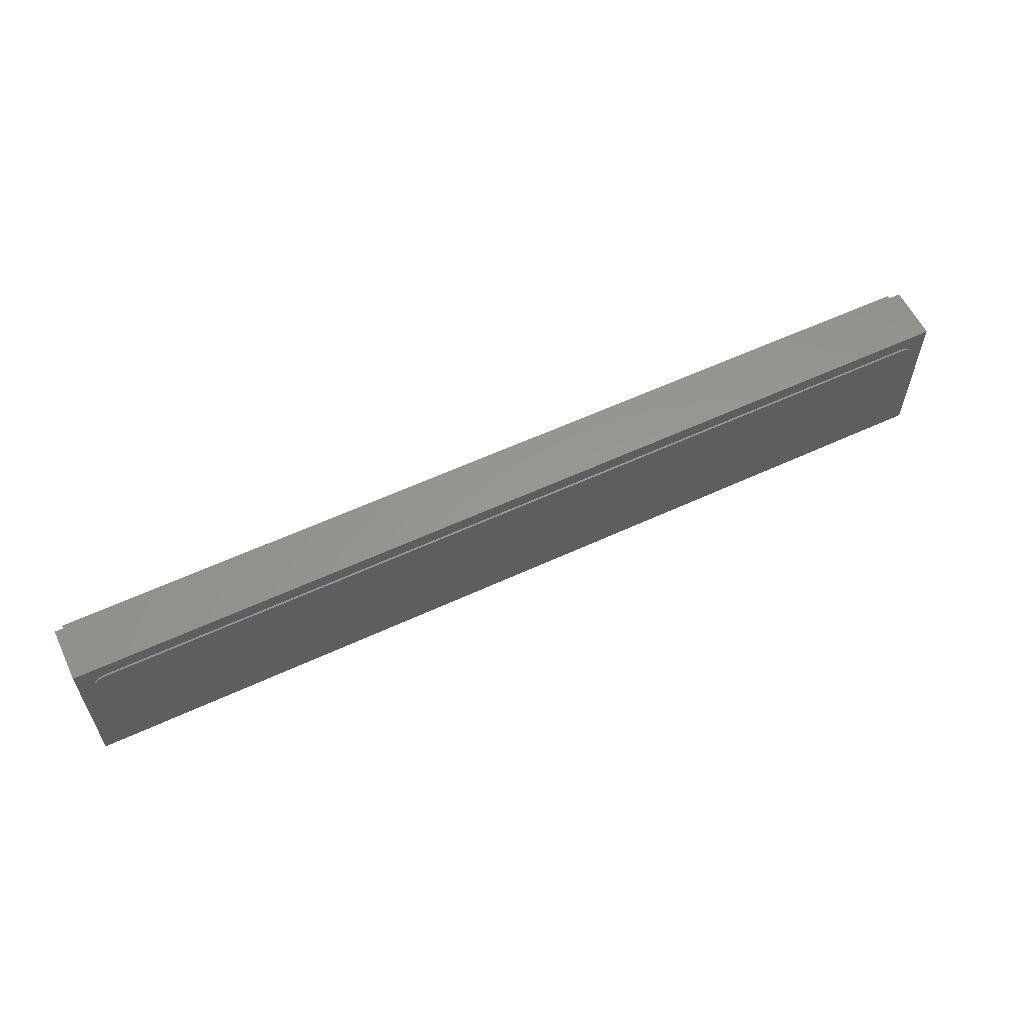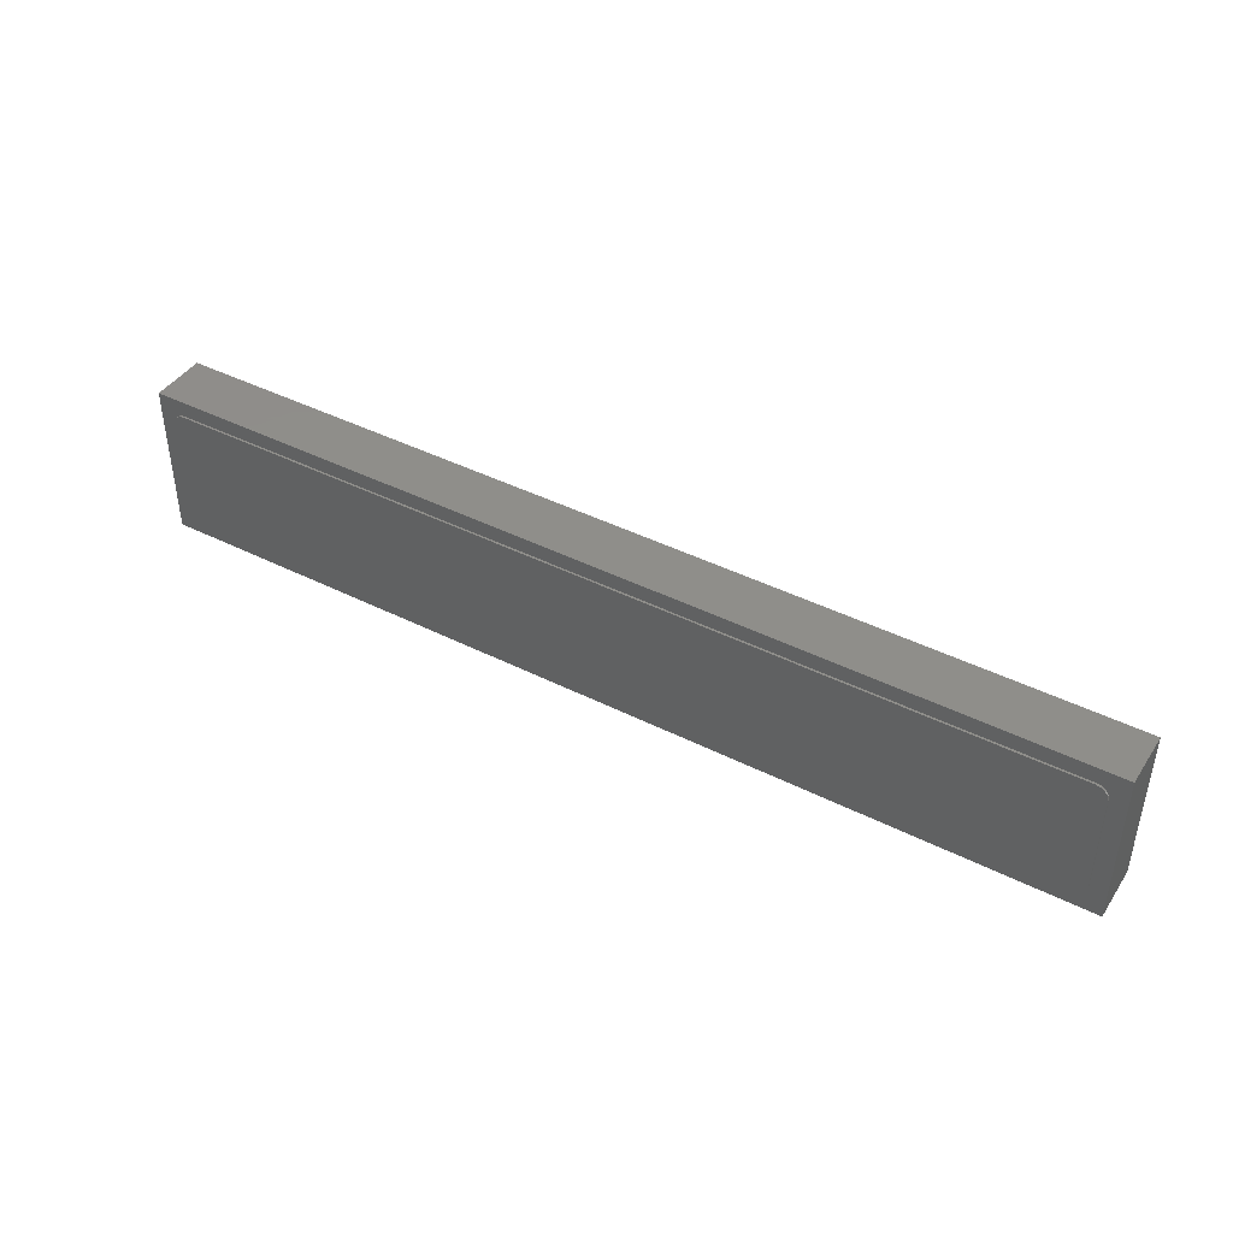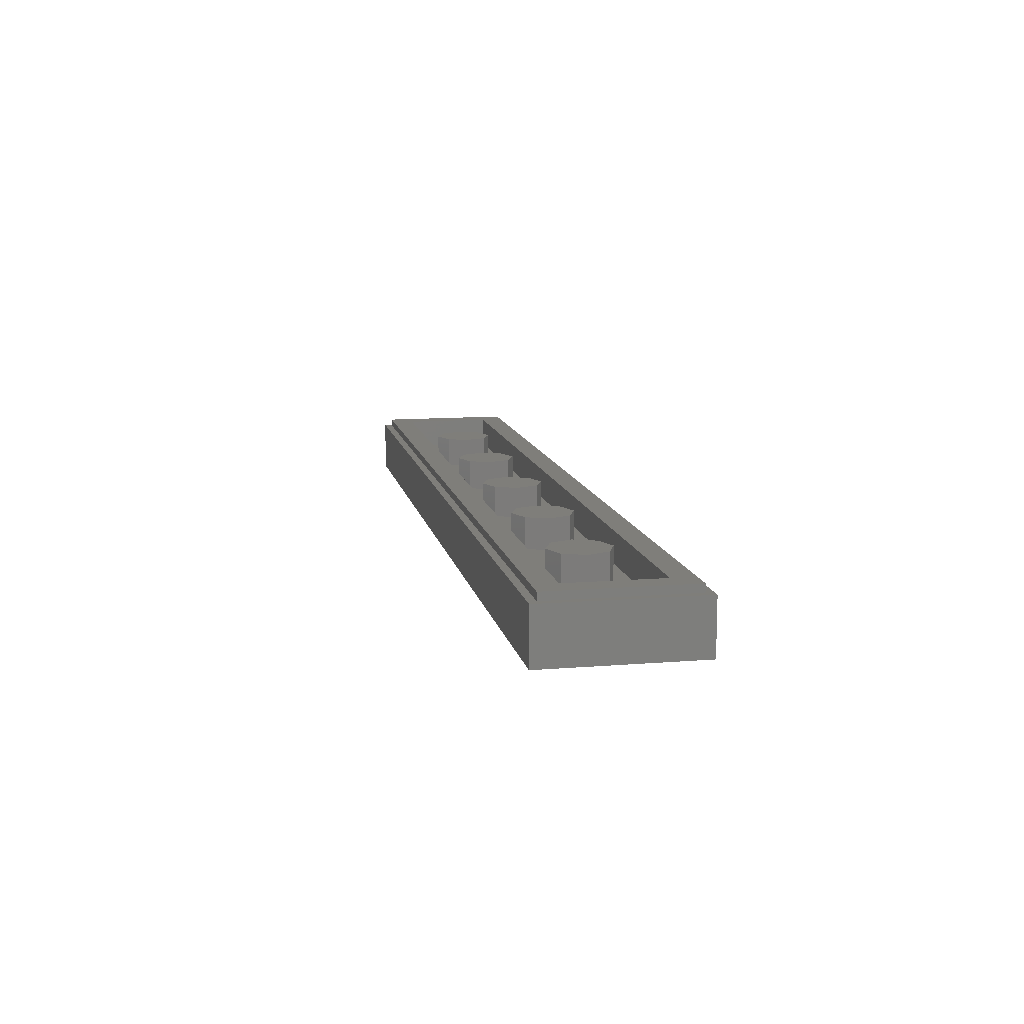
<metadata>
{"format":"stl","ext":"stl","renderer":"f3d","projection":"perspective","resolution":1024,"background":"white","views":[{"elev":58.9,"azim":-25.5,"up":"+Z"},{"elev":42.7,"azim":31.0,"up":"+Z"},{"elev":11.8,"azim":78.9,"up":"+Y"}]}
</metadata>
<code>
# stl→obj: 345 verts, 612 faces
v 1.6 0.32 0
v 1.76 0.32 0
v 1.713 0.32 -0.1131
v 1.6 0.32 -0.16
v 1.487 0.32 -0.1131
v 1.44 0.32 0
v 1.487 0.32 0.1131
v 1.6 0.32 0.16
v 1.713 0.32 0.1131
v 1.76 0.32 -0
v 0.8 0.32 0
v 0.96 0.32 0
v 0.9131 0.32 -0.1131
v 0.8 0.32 -0.16
v 0.6869 0.32 -0.1131
v 0.64 0.32 0
v 0.6869 0.32 0.1131
v 0.8 0.32 0.16
v 0.9131 0.32 0.1131
v 0.96 0.32 -0
v 0 0.32 0
v 0.16 0.32 0
v 0.1131 0.32 -0.1131
v -0 0.32 -0.16
v -0.1131 0.32 -0.1131
v -0.16 0.32 0
v -0.1131 0.32 0.1131
v 0 0.32 0.16
v 0.1131 0.32 0.1131
v 0.16 0.32 -0
v -0.8 0.32 0
v -0.64 0.32 0
v -0.6869 0.32 -0.1131
v -0.8 0.32 -0.16
v -0.9131 0.32 -0.1131
v -0.96 0.32 0
v -0.9131 0.32 0.1131
v -0.8 0.32 0.16
v -0.6869 0.32 0.1131
v -0.64 0.32 -0
v -1.6 0.32 0
v -1.44 0.32 0
v -1.487 0.32 -0.1131
v -1.6 0.32 -0.16
v -1.713 0.32 -0.1131
v -1.76 0.32 0
v -1.713 0.32 0.1131
v -1.6 0.32 0.16
v -1.487 0.32 0.1131
v -1.44 0.32 -0
v 2.4 0 -0.4
v 2.4 0 0.4
v -2.4 0 0.4
v -2.4 0 -0.4
v 2.36 0.32 0.36
v 2.24 0.32 0.24
v -2.24 0.32 0.24
v -2.36 0.32 0.36
v -2.24 0.32 -0.24
v -2.36 0.32 -0.36
v 2.24 0.32 -0.24
v 2.36 0.32 -0.36
v 2.4 0.28 0.4
v 2.36 0.28 0.36
v -2.36 0.28 0.36
v -2.4 0.28 0.4
v -2.36 0.28 -0.36
v -2.4 0.28 -0.4
v 2.36 0.28 -0.36
v 2.4 0.28 -0.4
v 1.76 0.16 0
v 1.713 0.16 -0.1131
v 1.6 0.16 -0.16
v 1.487 0.16 -0.1131
v 1.44 0.16 0
v 1.487 0.16 0.1131
v 1.6 0.16 0.16
v 1.713 0.16 0.1131
v 1.76 0.16 -0
v 0.96 0.16 0
v 0.9131 0.16 -0.1131
v 0.8 0.16 -0.16
v 0.6869 0.16 -0.1131
v 0.64 0.16 0
v 0.6869 0.16 0.1131
v 0.8 0.16 0.16
v 0.9131 0.16 0.1131
v 0.96 0.16 -0
v 0.16 0.16 0
v 0.1131 0.16 -0.1131
v -0 0.16 -0.16
v -0.1131 0.16 -0.1131
v -0.16 0.16 0
v -0.1131 0.16 0.1131
v 0 0.16 0.16
v 0.1131 0.16 0.1131
v 0.16 0.16 -0
v -0.64 0.16 0
v -0.6869 0.16 -0.1131
v -0.8 0.16 -0.16
v -0.9131 0.16 -0.1131
v -0.96 0.16 0
v -0.9131 0.16 0.1131
v -0.8 0.16 0.16
v -0.6869 0.16 0.1131
v -0.64 0.16 -0
v -1.44 0.16 0
v -1.487 0.16 -0.1131
v -1.6 0.16 -0.16
v -1.713 0.16 -0.1131
v -1.76 0.16 0
v -1.713 0.16 0.1131
v -1.6 0.16 0.16
v -1.487 0.16 0.1131
v -1.44 0.16 -0
v -2.24 0.16 0.24
v 2.24 0.16 0.24
v 2.24 0.16 -0.24
v -2.24 0.16 -0.24
v 2.32 0 0.26
v -2.32 0 0.26
v -2.26 0 0.32
v 2.26 0 0.32
v 2.32 0 -0.26
v -2.32 0 -0.26
v -2.26 0 -0.32
v 2.26 0 -0.32
v -2.26 -0.01 0.32
v 2.26 -0.01 0.32
v -2.32 -0.01 -0.14
v -2.32 -0.01 0.26
v -2.32 -0.01 -0.26
v 2.32 -0.01 0.26
v 2.32 -0.01 -0.14
v 2.32 -0.01 -0.26
v 2.26 -0.01 -0.32
v -2.26 -0.01 -0.32
v -2.22 -0.01 0.032
v -2.145 -0.01 0.08
v -1.982 -0.01 0.08
v -1.948 -0.01 0.08
v -1.868 -0.01 0.08
v -1.834 -0.01 0.08
v -1.67 -0.01 0.08
v -1.596 -0.01 0.08
v -1.452 -0.01 0.08
v -1.16 -0.01 0.06
v 1.16 -0.01 0.06
v 1.344 -0.01 0.12
v 1.476 -0.01 0.12
v 1.488 -0.01 0.12
v 1.537 -0.01 0.12
v 1.583 -0.01 0.12
v 1.632 -0.01 0.12
v 1.916 -0.01 0.12
v 1.924 -0.01 0.12
v 2.041 -0.01 0.12
v 2.053 -0.01 0.12
v 2.063 -0.01 0.12
v -2.22 -0.01 -0.088
v 2.195 -0.01 0.12
v 2.207 -0.01 0.12
v 2.245 -0.01 0.12
v 2.245 -0.01 0.00384
v -1.982 -0.01 0.052
v -1.948 -0.01 0.052
v -1.868 -0.01 -0.04
v -1.834 -0.01 0.004
v -1.65 -0.01 0.06
v -1.616 -0.01 0.06
v -2.12 -0.01 0.052
v -2.12 -0.01 0.016
v -1.982 -0.01 0.016
v -1.982 -0.01 -0.012
v -1.914 -0.01 0.052
v -1.914 -0.01 -0.04
v -2.12 -0.01 -0.012
v -2.12 -0.01 -0.088
v -1.71 -0.01 -0.012
v -1.71 -0.01 0.004
v -1.834 -0.01 -0.012
v -1.834 -0.01 -0.04
v -1.65 -0.01 0.052
v -1.774 -0.01 0.052
v -1.774 -0.01 0.036
v -1.67 -0.01 0.036
v -1.65 -0.01 0.016
v -1.616 -0.01 -0.02
v -1.65 -0.01 -0.02
v -1.67 -0.01 -0.04
v -1.596 -0.01 -0.04
v -1.556 -0.01 -0.012
v -1.492 -0.01 -0.012
v -1.492 -0.01 0.052
v -1.556 -0.01 0.052
v -1.432 -0.01 0.06
v -1.432 -0.01 -0.02
v -1.36 -0.01 -0.14
v -1.452 -0.01 -0.04
v 1.344 -0.01 0.04388
v 1.344 -0.01 0.00384
v 1.36 -0.01 -0.14
v 1.526 -0.01 0.00384
v 1.488 -0.01 0.1081
v 1.488 -0.01 0.08392
v 1.488 -0.01 0.07204
v 1.475 -0.01 0.0562
v 1.632 -0.01 0.0692
v 2.053 -0.01 0.1081
v 2.053 -0.01 0.05576
v 2.063 -0.01 0.04388
v 2.207 -0.01 0.1081
v 2.207 -0.01 0.08392
v 1.386 -0.01 0.08964
v 1.442 -0.01 0.08964
v 1.442 -0.01 0.105
v 1.386 -0.01 0.105
v 1.56 -0.01 0.105
v 1.539 -0.01 0.08304
v 1.581 -0.01 0.08304
v 1.674 -0.01 0.08964
v 1.73 -0.01 0.08964
v 1.73 -0.01 0.105
v 1.674 -0.01 0.105
v 1.924 -0.01 0.1006
v 1.916 -0.01 0.105
v 1.857 -0.01 0.105
v 1.894 -0.01 0.1006
v 1.936 -0.01 0.0562
v 2.011 -0.01 0.0562
v 2.011 -0.01 0.105
v 1.936 -0.01 0.105
v 2.105 -0.01 0.08964
v 2.161 -0.01 0.08964
v 2.161 -0.01 0.105
v 2.105 -0.01 0.105
v 1.449 -0.01 0.06752
v 1.456 -0.01 0.0668
v 1.453 -0.01 0.07204
v 1.449 -0.01 0.07204
v 1.463 -0.01 0.06456
v 1.47 -0.01 0.061
v 2.168 -0.01 0.06752
v 2.175 -0.01 0.0668
v 2.172 -0.01 0.07204
v 2.168 -0.01 0.07204
v 2.182 -0.01 0.06456
v 2.207 -0.01 0.07204
v 2.189 -0.01 0.061
v 2.194 -0.01 0.0562
v 1.414 -0.01 0.06836
v 1.406 -0.01 0.07204
v 1.386 -0.01 0.07204
v 1.386 -0.01 0.04388
v 1.43 -0.01 0.057
v 1.422 -0.01 0.06328
v 1.618 -0.01 0.04388
v 1.6 -0.01 0.06324
v 1.52 -0.01 0.06324
v 1.501 -0.01 0.04388
v 1.813 -0.01 0.105
v 1.776 -0.01 0.105
v 1.776 -0.01 0.08392
v 1.813 -0.01 0.04388
v 1.776 -0.01 0.07204
v 1.74 -0.01 0.07204
v 1.674 -0.01 0.07204
v 1.674 -0.01 0.04388
v 1.894 -0.01 0.05576
v 1.857 -0.01 0.04388
v 1.894 -0.01 0.04388
v 2.053 -0.01 0.04388
v 2.163 -0.01 0.03244
v 2.159 -0.01 0.04136
v 2.105 -0.01 0.04388
v 2.133 -0.01 0.06836
v 2.125 -0.01 0.07204
v 2.105 -0.01 0.07204
v 2.149 -0.01 0.057
v 2.141 -0.01 0.06328
v 2.155 -0.01 0.0496
v 1.436 -0.01 0.0496
v 1.444 -0.01 0.03244
v 1.44 -0.01 0.04136
v 1.472 -0.01 0.02628
v 1.458 -0.01 0.0298
v 1.5 -0.01 0.01668
v 1.486 -0.01 0.02192
v 1.513 -0.01 0.01068
v 1.487 -0.01 0.04388
v 1.906 -0.01 0.04388
v 2.041 -0.01 0.04388
v 2.191 -0.01 0.02628
v 2.177 -0.01 0.0298
v 2.219 -0.01 0.01668
v 2.205 -0.01 0.02192
v 2.232 -0.01 0.01068
v -2.315 0 0.283
v -2.302 0 0.3024
v -2.283 0 0.3154
v 2.283 0 0.3154
v 2.302 0 0.3024
v 2.315 0 0.283
v -2.283 0 -0.3154
v -2.302 0 -0.3024
v -2.315 0 -0.283
v 2.315 0 -0.283
v 2.302 0 -0.3024
v 2.283 0 -0.3154
v -2.315 -0.01 0.283
v -2.302 -0.01 0.3024
v -2.283 -0.01 0.3154
v 2.283 -0.01 0.3154
v 2.302 -0.01 0.3024
v 2.315 -0.01 0.283
v -2.283 -0.01 -0.3154
v -2.302 -0.01 -0.3024
v -2.315 -0.01 -0.283
v 2.315 -0.01 -0.283
v 2.302 -0.01 -0.3024
v 2.283 -0.01 -0.3154
v 1.481 -0.01 0.1191
v 1.484 -0.01 0.1165
v 1.487 -0.01 0.1127
v 2.046 -0.01 0.1191
v 2.049 -0.01 0.1165
v 2.052 -0.01 0.1127
v 2.2 -0.01 0.1191
v 2.203 -0.01 0.1165
v 2.206 -0.01 0.1127
v 1.485 -0.01 0.07937
v 1.478 -0.01 0.07552
v 1.466 -0.01 0.07294
v 1.773 -0.01 0.07937
v 1.765 -0.01 0.07552
v 1.754 -0.01 0.07294
v 2.204 -0.01 0.07937
v 2.197 -0.01 0.07552
v 2.185 -0.01 0.07294
v 1.902 -0.01 0.04478
v 1.898 -0.01 0.04736
v 1.895 -0.01 0.05121
v 2.052 -0.01 0.05121
v 2.049 -0.01 0.04736
v 2.046 -0.01 0.04478
f 1 2 3
f 1 3 4
f 1 4 5
f 1 5 6
f 1 6 7
f 1 7 8
f 1 8 9
f 1 9 10
f 11 12 13
f 11 13 14
f 11 14 15
f 11 15 16
f 11 16 17
f 11 17 18
f 11 18 19
f 11 19 20
f 21 22 23
f 21 23 24
f 21 24 25
f 21 25 26
f 21 26 27
f 21 27 28
f 21 28 29
f 21 29 30
f 31 32 33
f 31 33 34
f 31 34 35
f 31 35 36
f 31 36 37
f 31 37 38
f 31 38 39
f 31 39 40
f 41 42 43
f 41 43 44
f 41 44 45
f 41 45 46
f 41 46 47
f 41 47 48
f 41 48 49
f 41 49 50
f 51 52 53
f 51 53 54
f 55 56 57
f 55 57 58
f 58 57 59
f 58 59 60
f 60 59 61
f 60 61 62
f 62 61 56
f 62 56 55
f 63 64 65
f 63 65 66
f 66 65 67
f 66 67 68
f 68 67 69
f 68 69 70
f 70 69 64
f 70 64 63
f 2 71 72
f 2 72 3
f 3 72 73
f 3 73 4
f 4 73 74
f 4 74 5
f 5 74 75
f 5 75 6
f 6 75 76
f 6 76 7
f 7 76 77
f 7 77 8
f 8 77 78
f 8 78 9
f 9 78 79
f 9 79 10
f 12 80 81
f 12 81 13
f 13 81 82
f 13 82 14
f 14 82 83
f 14 83 15
f 15 83 84
f 15 84 16
f 16 84 85
f 16 85 17
f 17 85 86
f 17 86 18
f 18 86 87
f 18 87 19
f 19 87 88
f 19 88 20
f 22 89 90
f 22 90 23
f 23 90 91
f 23 91 24
f 24 91 92
f 24 92 25
f 25 92 93
f 25 93 26
f 26 93 94
f 26 94 27
f 27 94 95
f 27 95 28
f 28 95 96
f 28 96 29
f 29 96 97
f 29 97 30
f 32 98 99
f 32 99 33
f 33 99 100
f 33 100 34
f 34 100 101
f 34 101 35
f 35 101 102
f 35 102 36
f 36 102 103
f 36 103 37
f 37 103 104
f 37 104 38
f 38 104 105
f 38 105 39
f 39 105 106
f 39 106 40
f 42 107 108
f 42 108 43
f 43 108 109
f 43 109 44
f 44 109 110
f 44 110 45
f 45 110 111
f 45 111 46
f 46 111 112
f 46 112 47
f 47 112 113
f 47 113 48
f 48 113 114
f 48 114 49
f 49 114 115
f 49 115 50
f 51 70 63
f 51 63 52
f 54 68 70
f 54 70 51
f 53 66 68
f 53 68 54
f 52 63 66
f 52 66 53
f 116 117 118
f 116 118 119
f 116 57 56
f 116 56 117
f 119 59 57
f 119 57 116
f 118 61 59
f 118 59 119
f 117 56 61
f 117 61 118
f 69 62 55
f 69 55 64
f 67 60 62
f 67 62 69
f 65 58 60
f 65 60 67
f 64 55 58
f 64 58 65
f 120 121 122
f 122 123 120
f 124 125 121
f 121 120 124
f 126 125 124
f 124 127 126
f 128 129 123
f 123 122 128
f 125 130 131
f 131 121 125
f 125 132 130
f 133 134 124
f 124 120 133
f 124 134 135
f 127 136 137
f 137 126 127
f 131 138 139
f 139 128 131
f 128 139 140
f 128 140 141
f 128 141 142
f 128 142 143
f 128 143 144
f 128 144 145
f 128 145 146
f 128 146 147
f 147 148 149
f 149 128 147
f 149 150 129
f 129 128 149
f 129 150 151
f 129 151 152
f 129 152 153
f 129 153 154
f 129 154 155
f 129 155 156
f 129 156 157
f 129 157 158
f 158 159 133
f 133 129 158
f 130 160 138
f 138 131 130
f 133 159 161
f 133 161 162
f 133 162 163
f 163 164 134
f 134 133 163
f 165 166 141
f 141 140 165
f 167 168 143
f 143 142 167
f 169 170 145
f 145 144 169
f 165 171 172
f 172 173 165
f 173 166 165
f 174 175 166
f 166 173 174
f 174 176 175
f 177 178 176
f 176 174 177
f 179 180 168
f 168 181 179
f 181 168 167
f 181 167 182
f 183 170 169
f 184 185 186
f 186 183 184
f 186 187 170
f 170 183 186
f 188 170 187
f 187 189 188
f 190 191 188
f 188 189 190
f 192 193 194
f 194 195 192
f 147 146 196
f 196 197 198
f 198 147 196
f 178 167 176
f 178 182 167
f 178 190 182
f 130 178 160
f 191 190 178
f 178 130 191
f 198 197 199
f 199 191 130
f 130 198 199
f 148 200 149
f 148 201 200
f 148 202 201
f 202 203 201
f 134 164 203
f 203 202 134
f 130 132 137
f 137 198 130
f 202 148 147
f 147 198 202
f 137 136 202
f 202 198 137
f 136 135 134
f 134 202 136
f 177 160 178
f 172 138 160
f 160 177 172
f 174 173 172
f 172 177 174
f 139 138 172
f 172 171 139
f 165 140 139
f 139 171 165
f 142 141 166
f 166 175 142
f 176 167 142
f 142 175 176
f 143 169 144
f 184 183 169
f 169 143 184
f 168 185 184
f 184 143 168
f 185 168 180
f 180 186 185
f 180 189 187
f 187 186 180
f 189 180 179
f 179 190 189
f 179 181 182
f 182 190 179
f 170 188 191
f 191 145 170
f 191 192 195
f 195 145 191
f 195 194 146
f 146 145 195
f 197 196 146
f 146 199 197
f 146 194 193
f 193 199 146
f 193 192 191
f 191 199 193
f 152 151 204
f 152 204 205
f 152 205 206
f 152 206 207
f 154 153 208
f 159 158 209
f 209 210 211
f 211 159 209
f 163 162 212
f 212 213 164
f 164 163 212
f 214 215 216
f 216 217 214
f 218 219 220
f 221 222 223
f 223 224 221
f 225 156 155
f 155 226 225
f 227 228 225
f 225 226 227
f 229 230 231
f 231 232 229
f 233 234 235
f 235 236 233
f 237 238 239
f 239 240 237
f 239 238 241
f 241 206 239
f 206 241 242
f 206 242 207
f 243 244 245
f 245 246 243
f 245 244 247
f 247 248 245
f 248 247 249
f 248 249 250
f 251 252 253
f 253 254 251
f 255 256 251
f 251 254 255
f 257 258 259
f 259 260 257
f 261 262 263
f 263 264 261
f 264 263 265
f 264 265 266
f 266 267 268
f 268 264 266
f 269 228 227
f 227 270 269
f 270 271 269
f 211 210 272
f 273 274 275
f 275 211 273
f 276 277 278
f 278 275 276
f 279 280 276
f 276 275 279
f 274 281 279
f 279 275 274
f 201 254 200
f 282 255 254
f 254 201 282
f 283 284 282
f 282 201 283
f 285 286 283
f 283 201 285
f 287 288 285
f 285 201 287
f 203 289 287
f 287 201 203
f 203 260 290
f 203 257 260
f 203 268 257
f 203 264 268
f 203 270 264
f 203 271 270
f 203 291 271
f 203 292 291
f 203 272 292
f 273 211 272
f 272 203 273
f 293 294 273
f 273 203 293
f 295 296 293
f 293 203 295
f 164 297 295
f 295 203 164
f 164 213 248
f 164 248 250
f 200 254 253
f 200 253 214
f 214 149 200
f 149 214 217
f 217 216 150
f 150 149 217
f 216 215 239
f 239 150 216
f 239 205 204
f 204 150 239
f 215 240 239
f 252 251 240
f 240 215 252
f 214 253 252
f 252 215 214
f 240 251 256
f 256 237 240
f 256 255 238
f 238 237 256
f 238 255 282
f 282 241 238
f 282 284 242
f 242 241 282
f 284 283 286
f 286 242 284
f 242 286 285
f 285 207 242
f 207 285 288
f 288 290 207
f 290 288 287
f 290 287 289
f 290 289 203
f 290 260 259
f 259 207 290
f 207 259 219
f 219 218 152
f 152 207 219
f 218 153 152
f 259 258 220
f 220 219 259
f 153 218 220
f 220 208 153
f 208 220 258
f 258 257 268
f 268 208 258
f 268 267 154
f 154 208 268
f 154 267 221
f 154 221 224
f 224 223 155
f 155 154 224
f 221 267 266
f 266 222 221
f 222 266 263
f 263 262 223
f 223 222 263
f 155 223 262
f 155 262 261
f 155 261 227
f 155 227 226
f 264 270 227
f 227 261 264
f 157 156 232
f 232 231 157
f 231 209 157
f 230 210 209
f 209 231 230
f 232 156 225
f 225 229 232
f 225 228 269
f 269 229 225
f 229 269 291
f 291 292 230
f 230 229 291
f 230 292 210
f 211 275 278
f 211 278 233
f 233 159 211
f 159 233 236
f 236 235 161
f 161 159 236
f 235 234 245
f 245 161 235
f 245 213 212
f 212 161 245
f 234 246 245
f 277 276 246
f 246 234 277
f 233 278 277
f 277 234 233
f 246 276 280
f 280 243 246
f 280 279 244
f 244 243 280
f 244 279 281
f 281 247 244
f 281 274 249
f 249 247 281
f 274 273 294
f 294 249 274
f 249 294 293
f 293 250 249
f 250 293 296
f 250 296 295
f 250 295 297
f 250 297 164
f 121 298 299
f 121 299 300
f 121 300 122
f 123 301 120
f 301 302 120
f 302 303 120
f 126 304 125
f 304 305 125
f 305 306 125
f 124 307 308
f 124 308 309
f 124 309 127
f 121 131 310
f 121 310 298
f 298 310 311
f 298 311 299
f 299 311 312
f 299 312 300
f 300 312 128
f 300 128 122
f 123 129 313
f 123 313 301
f 301 313 314
f 301 314 302
f 302 314 315
f 302 315 303
f 303 315 133
f 303 133 120
f 126 137 316
f 126 316 304
f 304 316 317
f 304 317 305
f 305 317 318
f 305 318 306
f 306 318 132
f 306 132 125
f 124 135 319
f 124 319 307
f 307 319 320
f 307 320 308
f 308 320 321
f 308 321 309
f 309 321 136
f 309 136 127
f 128 312 131
f 312 311 131
f 311 310 131
f 133 315 314
f 133 314 313
f 133 313 129
f 132 318 317
f 132 317 316
f 132 316 137
f 136 321 135
f 321 320 135
f 320 319 135
f 151 150 322
f 151 322 323
f 151 323 324
f 151 324 204
f 158 157 325
f 158 325 326
f 158 326 327
f 158 327 209
f 162 161 328
f 162 328 329
f 162 329 330
f 162 330 212
f 205 331 206
f 331 332 206
f 332 333 206
f 333 239 206
f 263 334 265
f 334 335 265
f 335 336 265
f 336 266 265
f 213 337 248
f 337 338 248
f 338 339 248
f 339 245 248
f 271 291 340
f 271 340 341
f 271 341 342
f 271 342 269
f 210 343 272
f 343 344 272
f 344 345 272
f 345 292 272
f 204 324 323
f 204 323 322
f 204 322 150
f 209 327 326
f 209 326 325
f 209 325 157
f 212 330 329
f 212 329 328
f 212 328 161
f 239 333 205
f 333 332 205
f 332 331 205
f 266 336 263
f 336 335 263
f 335 334 263
f 245 339 213
f 339 338 213
f 338 337 213
f 269 342 341
f 269 341 340
f 269 340 291
f 292 345 210
f 345 344 210
f 344 343 210

</code>
